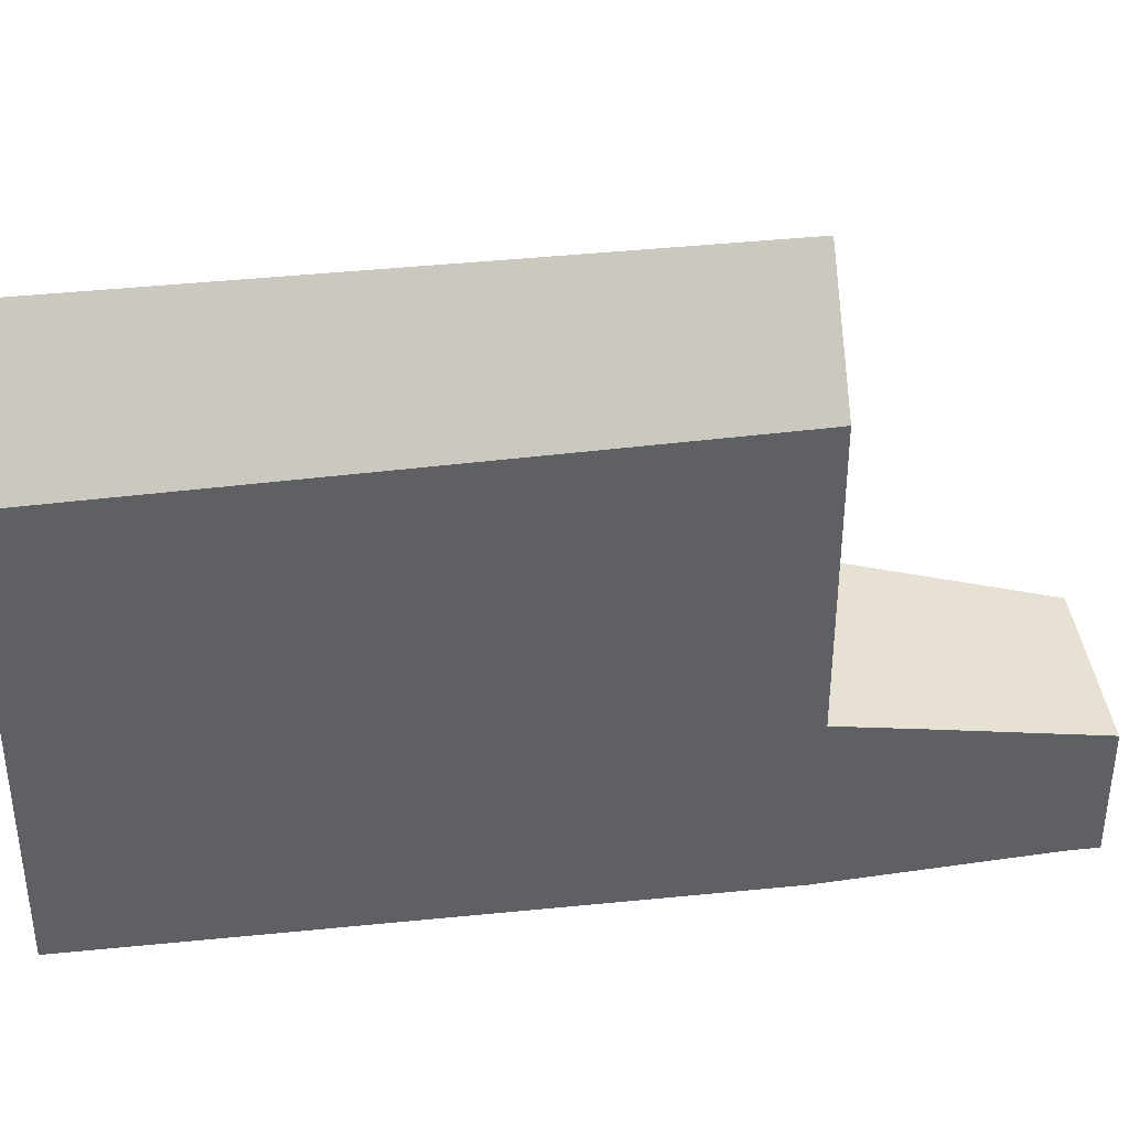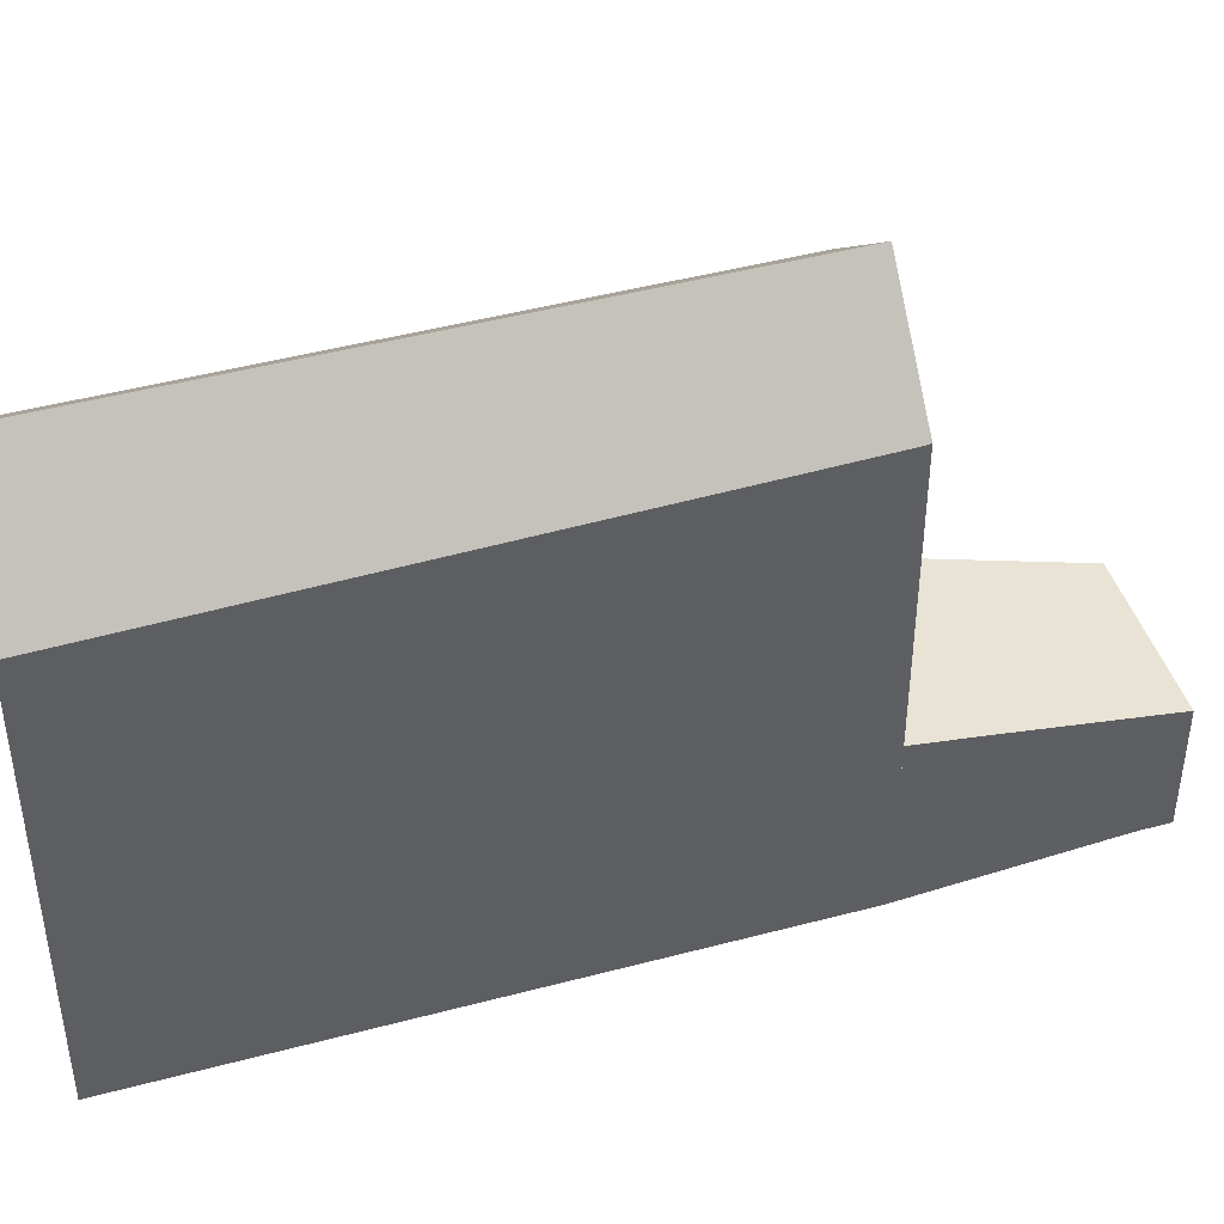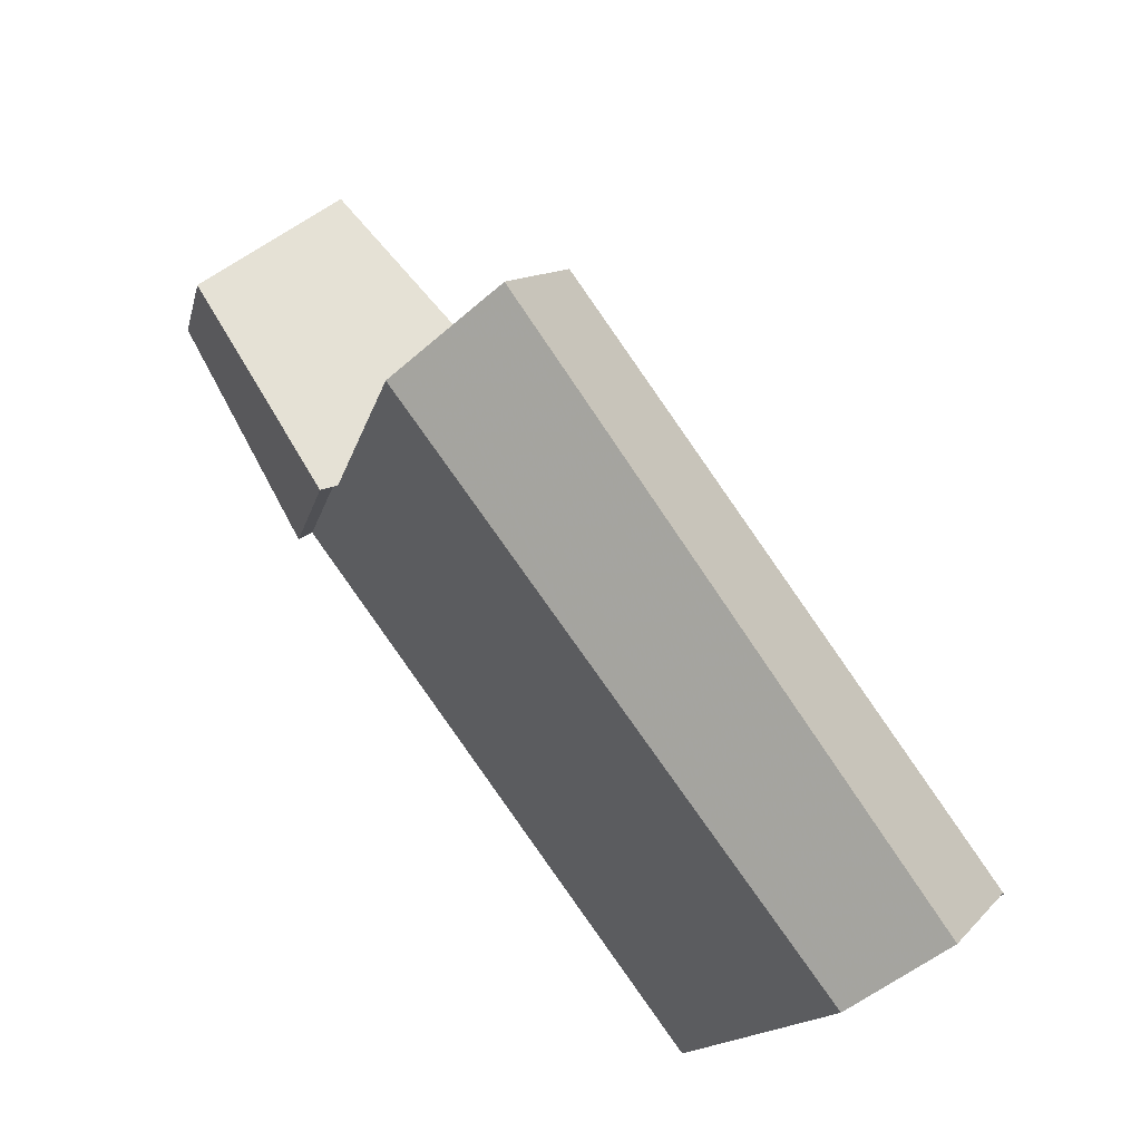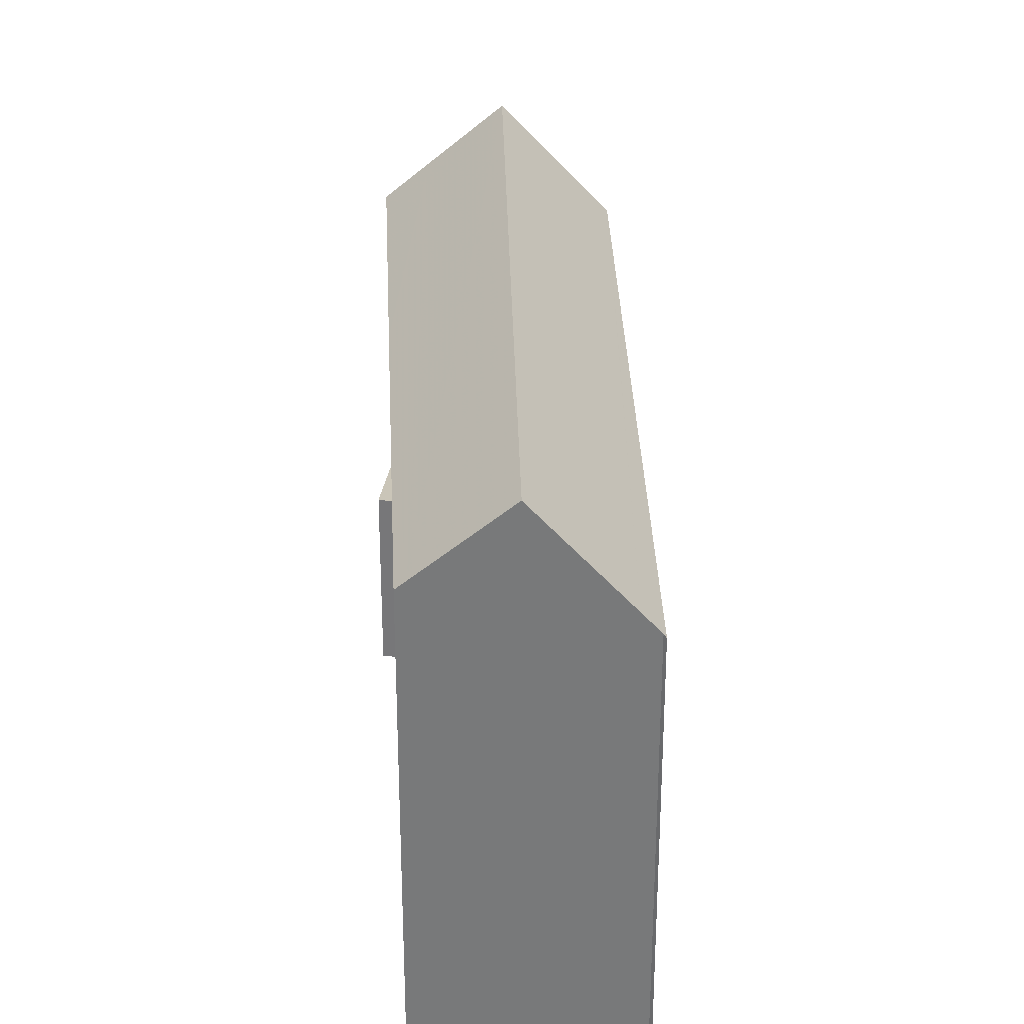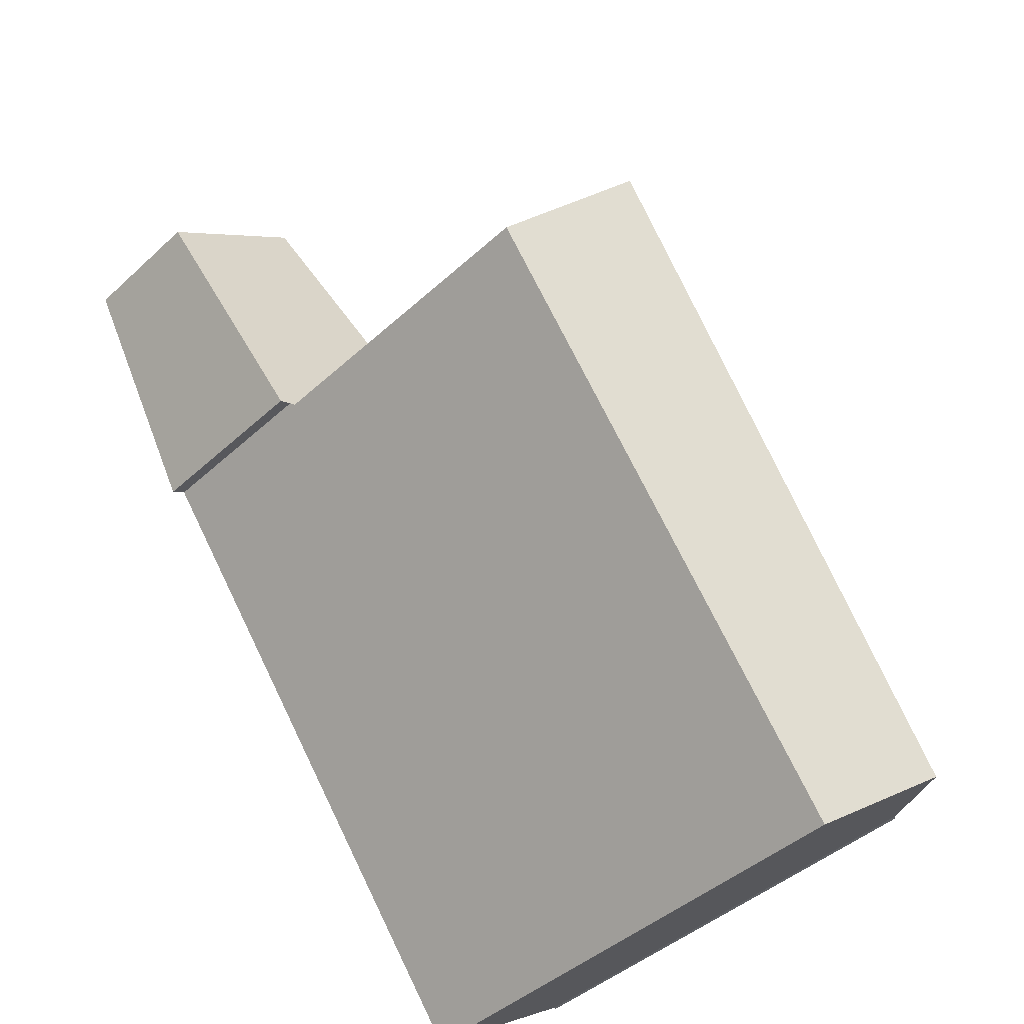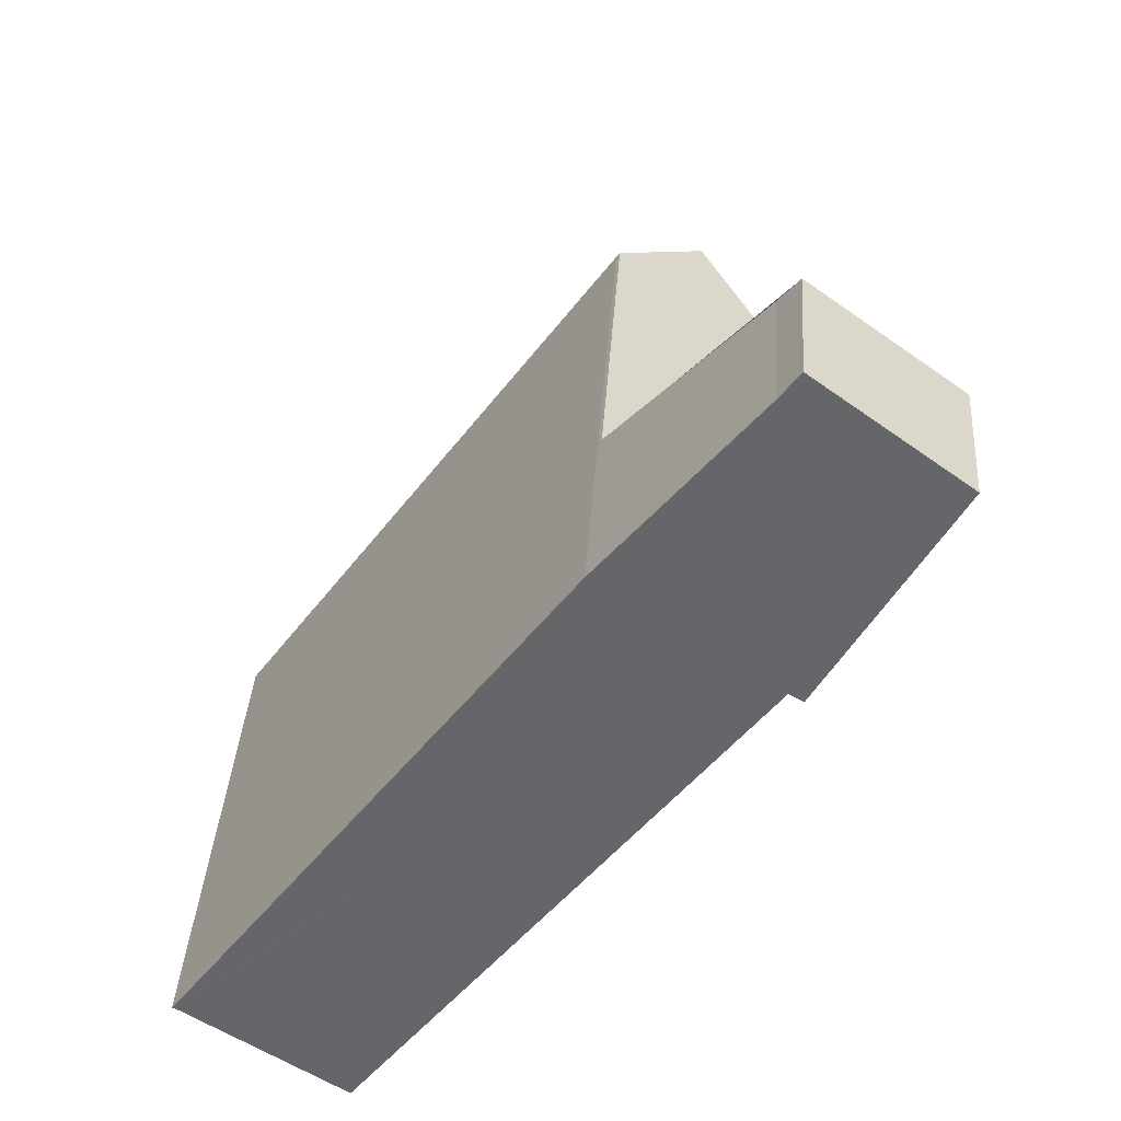
<metadata>
{"format":"obj","ext":"obj","renderer":"f3d","projection":"perspective","resolution":1024,"background":"white","views":[{"elev":40.6,"azim":118.8,"up":"+Z"},{"elev":45.0,"azim":108.7,"up":"+Z"},{"elev":-14.3,"azim":-12.1,"up":"+Y"},{"elev":32.3,"azim":33.8,"up":"+Z"},{"elev":-43.0,"azim":-42.7,"up":"+Y"},{"elev":37.6,"azim":-176.1,"up":"+Y"}]}
</metadata>
<code>
v -597.5 -1564 7.882
v -591.4 -1573 7.617
v -591.4 -1573 7.66
v -600.4 -1566 2.967
v -602.3 -1563 2.143
v -600 -1561 2.121
v -599.7 -1562 2.226
v -600.1 -1566 2.971
v -594 -1574 8.255
v -592.8 -1574 9.438
v -591.7 -1573 8.013
v -592.4 -1572 8.044
v -591.7 -1573 7.94
v -592.8 -1574 9.438
v -597.5 -1564 7.889
v -601.6 -1562 2.136
v -600.3 -1565 2.682
v -601 -1565 2.68
v -598.3 -1563 2.687
v -600.1 -1566 2.986
v -599.6 -1566 2.981
v -597.5 -1564 2.96
v -597.8 -1564 2.963
v -598.2 -1565 2.967
v -597.5 -1564 2.96
v -600.1 -1566 2.986
v -598.7 -1565 9.569
v -600.1 -1566 8.184
v -600.2 -1561 2.122
v -598.6 -1563 2.687
v -597.8 -1564 2.963
v -597.8 -1564 8.279
v -600.7 -1562 2.128
v -599.1 -1564 2.685
v -598.2 -1565 2.967
v -598.2 -1565 8.832
v -597.3 -1570 8.216
v -599.6 -1566 8.696
v -599.6 -1566 2.981
v -601.6 -1564 2.439
v -600.9 -1565 2.68
v -600 -1566 2.986
v -600 -1566 8.227
v -600 -1566 2.986
v -597.5 -1570 8.214
v -601.5 -1562 2.153
v -600.7 -1562 2.145
v -600.1 -1561 2.139
v -600 -1561 2.138
v -602.2 -1563 2.16
v -598.7 -1565 9.569
v -598.7 -1565 9.569
v -598.2 -1565 8.832
v -597.8 -1564 8.279
v -597.5 -1564 7.889
v -599.6 -1566 8.696
v -600.1 -1566 8.184
v -600 -1566 8.227
v -591.8 -1573 8.016
v -591.7 -1573 7.951
v -592.8 -1574 9.439
v -592.8 -1574 9.439
v -591.5 -1573 7.622
v -593.9 -1574 8.375
v -591.5 -1573 7.622
v -597.5 -1564 7.882
v -597.5 -1564 0
v -591.5 -1573 0
v -591.4 -1573 7.66
v -591.4 -1573 7.617
v -591.4 -1573 0
v -591.4 -1573 0
v -591.7 -1573 7.94
v -591.4 -1573 7.66
v -591.4 -1573 0
v -591.7 -1573 8.882e-16
v -601 -1565 2.68
v -600.4 -1566 2.967
v -600.4 -1566 0
v -601 -1565 0
v -601.6 -1562 2.136
v -602.3 -1563 2.143
v -602.3 -1563 4.441e-16
v -601.6 -1562 0
v -600 -1561 2.138
v -600 -1561 2.121
v -600 -1561 0
v -600 -1561 0
v -598.3 -1563 2.687
v -599.7 -1562 2.226
v -599.7 -1562 0
v -598.3 -1563 0
v -600.4 -1566 2.967
v -600.1 -1566 2.971
v -600.1 -1566 -4.441e-16
v -600.4 -1566 0
v -597.3 -1570 8.216
v -594 -1574 8.255
v -594 -1574 0
v -597.3 -1570 0
v -592.8 -1574 9.438
v -591.7 -1573 8.013
v -591.7 -1573 1.776e-15
v -592.8 -1574 0
v -591.7 -1573 8.013
v -591.7 -1573 7.94
v -591.7 -1573 8.882e-16
v -591.7 -1573 1.776e-15
v -593.9 -1574 8.375
v -592.8 -1574 9.438
v -592.8 -1574 0
v -593.9 -1574 0
v -600.7 -1562 2.128
v -601.6 -1562 2.136
v -601.6 -1562 0
v -600.7 -1562 0
v -601.6 -1564 2.439
v -601 -1565 2.68
v -601 -1565 0
v -601.6 -1564 0
v -597.5 -1564 2.96
v -598.3 -1563 2.687
v -598.3 -1563 0
v -597.5 -1564 0
v -600.1 -1566 2.971
v -600.1 -1566 2.986
v -600.1 -1566 0
v -600.1 -1566 -4.441e-16
v -600 -1561 2.121
v -600.2 -1561 2.122
v -600.2 -1561 0
v -600 -1561 0
v -600.2 -1561 2.122
v -600.7 -1562 2.128
v -600.7 -1562 0
v -600.2 -1561 0
v -597.5 -1570 8.214
v -597.3 -1570 8.216
v -597.3 -1570 0
v -597.5 -1570 1.776e-15
v -602.2 -1563 2.16
v -601.6 -1564 2.439
v -601.6 -1564 0
v -602.2 -1563 0
v -600.1 -1566 8.184
v -597.5 -1570 8.214
v -597.5 -1570 1.776e-15
v -600.1 -1566 0
v -599.7 -1562 2.226
v -600 -1561 2.138
v -600 -1561 0
v -599.7 -1562 0
v -602.3 -1563 2.143
v -602.2 -1563 2.16
v -602.2 -1563 0
v -602.3 -1563 4.441e-16
v -597.5 -1564 7.882
v -597.5 -1564 7.889
v -597.5 -1564 0
v -597.5 -1564 0
v -591.4 -1573 7.617
v -591.5 -1573 7.622
v -591.5 -1573 0
v -591.4 -1573 0
v -594 -1574 8.255
v -593.9 -1574 8.375
v -593.9 -1574 0
v -594 -1574 0
v -600.4 -1566 0
v -602.3 -1563 0
v -600 -1561 0
v -599.7 -1562 0
v -597.5 -1564 0
v -591.4 -1573 0
v -591.4 -1573 0
v -594 -1574 0
v -600.1 -1566 0
f 47 34 17 46
f 60 13 11 59
f 41 18 40
f 42 20 8 4 18 41
f 24 21 17 34
f 31 25 15 32
f 49 7 19 30 48
f 30 19 22 23
f 35 31 32 36
f 48 30 34 47
f 34 30 23 24
f 44 39 38 43
f 39 35 36 27 38
f 46 17 41 40 50
f 41 17 21 42
f 43 28 26 44
f 46 16 33 47
f 48 29 6 49
f 47 33 29 48
f 50 5 16 46
f 59 11 10 61
f 63 2 3 13 60
f 54 12 53
f 62 14 64
f 58 45 57
f 56 37 45 58
f 59 12 60
f 61 51 53 12 59
f 60 12 54 55 1 63
f 64 9 37 56 52 62
f 66 67 68 65
f 70 71 72 69
f 74 75 76 73
f 78 79 80 77
f 82 83 84 81
f 86 87 88 85
f 90 91 92 89
f 94 95 96 93
f 98 99 100 97
f 102 103 104 101
f 106 107 108 105
f 110 111 112 109
f 114 115 116 113
f 118 119 120 117
f 122 123 124 121
f 126 127 128 125
f 130 131 132 129
f 134 135 136 133
f 138 139 140 137
f 142 143 144 141
f 146 147 148 145
f 150 151 152 149
f 154 155 156 153
f 158 159 160 157
f 162 163 164 161
f 166 167 168 165
f 170 171 172 173 174 175 176 177 169

</code>
